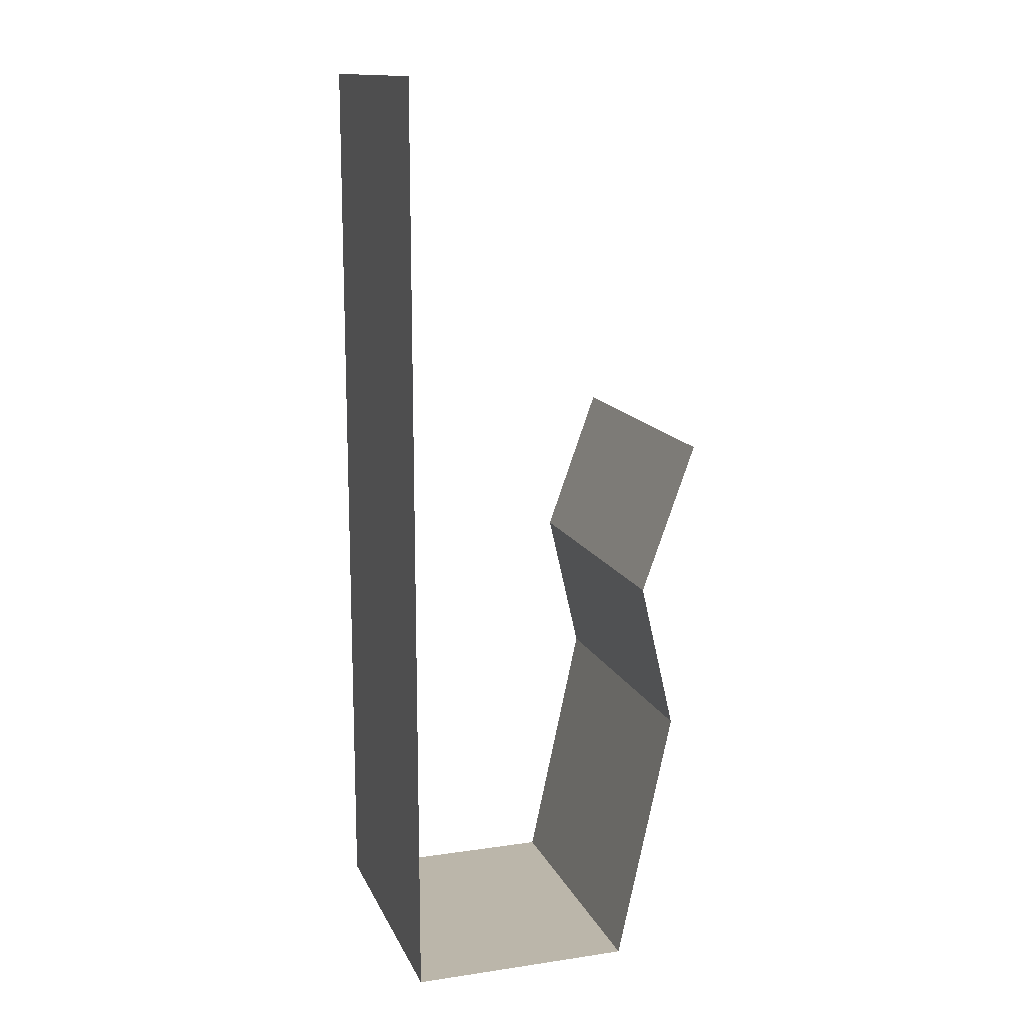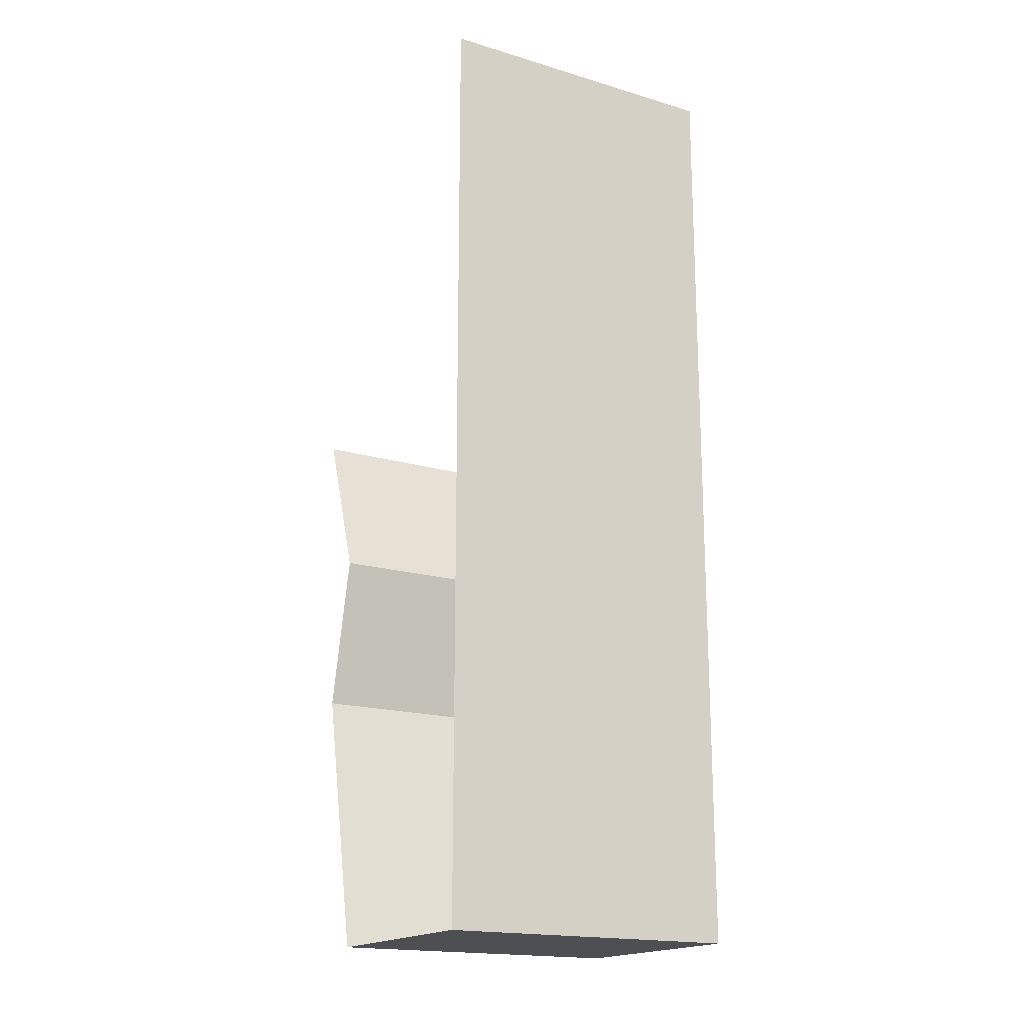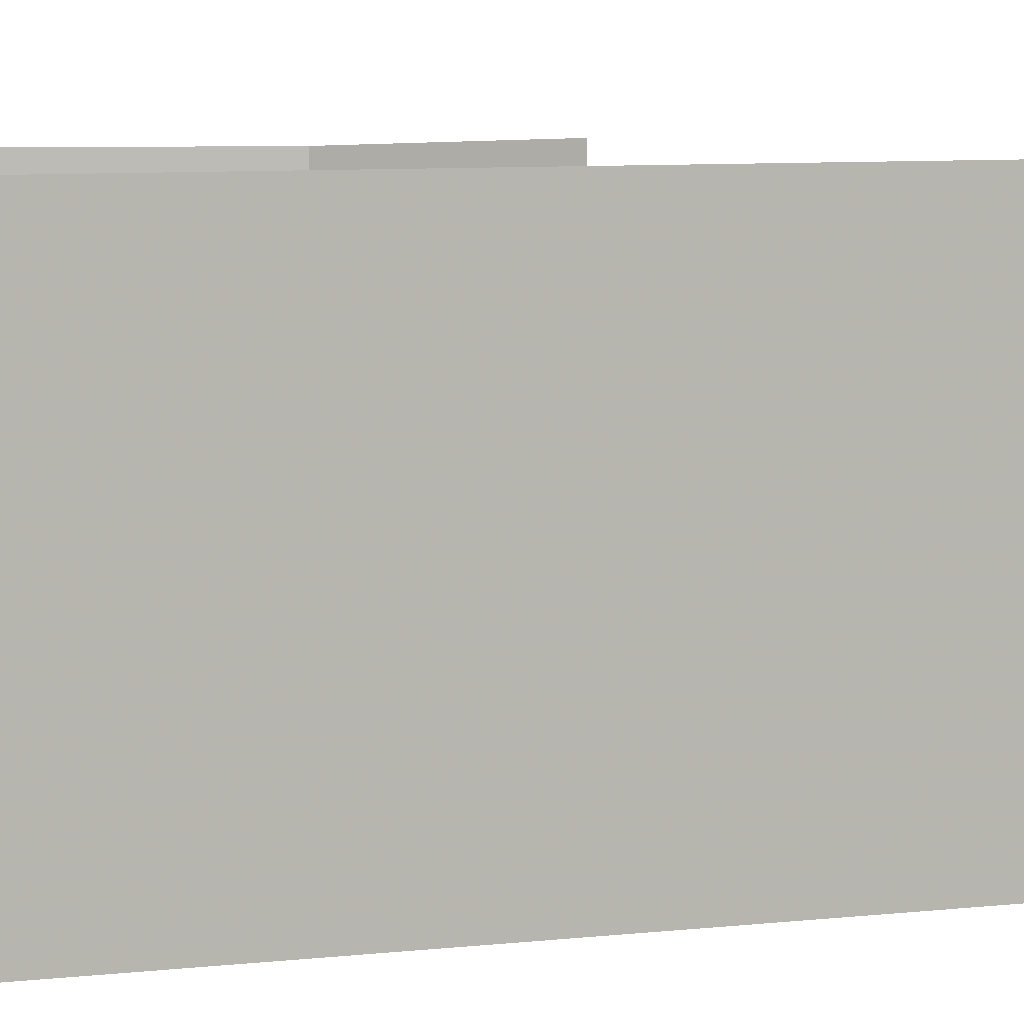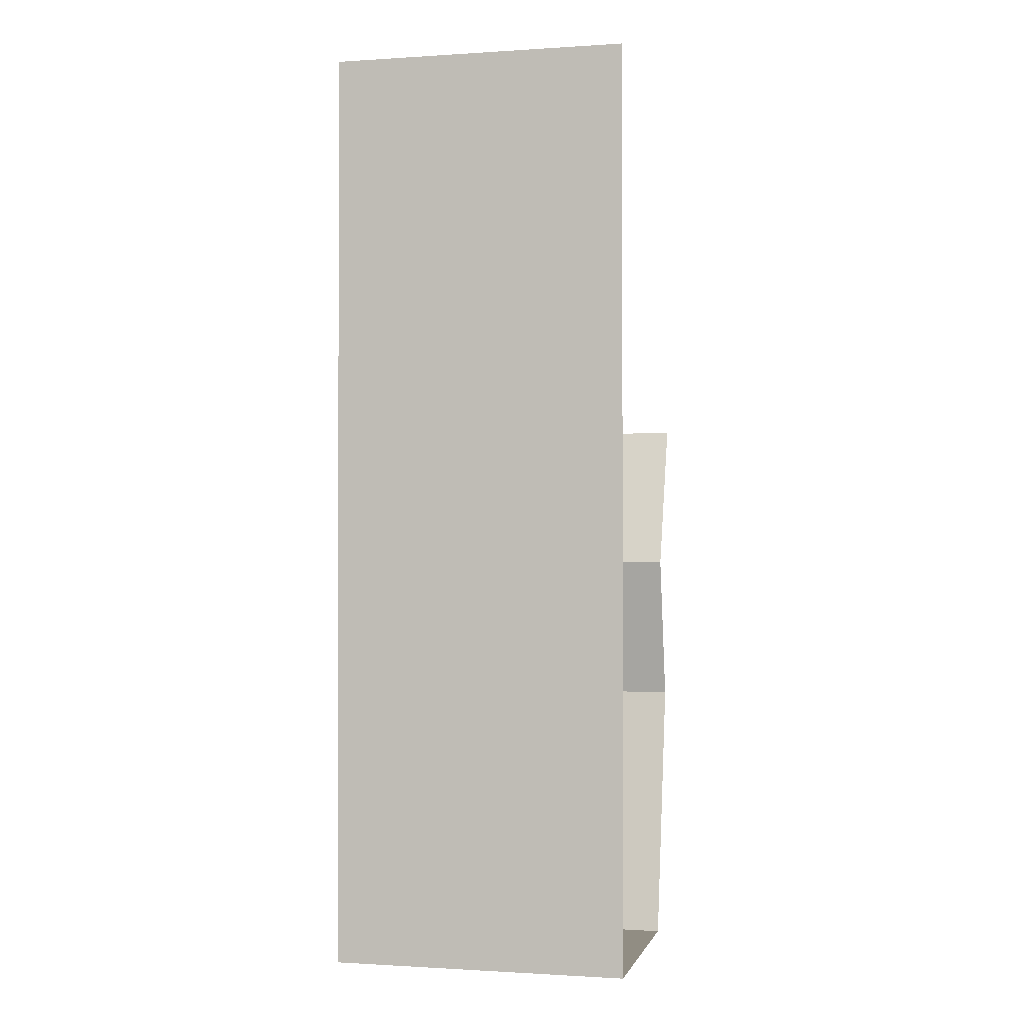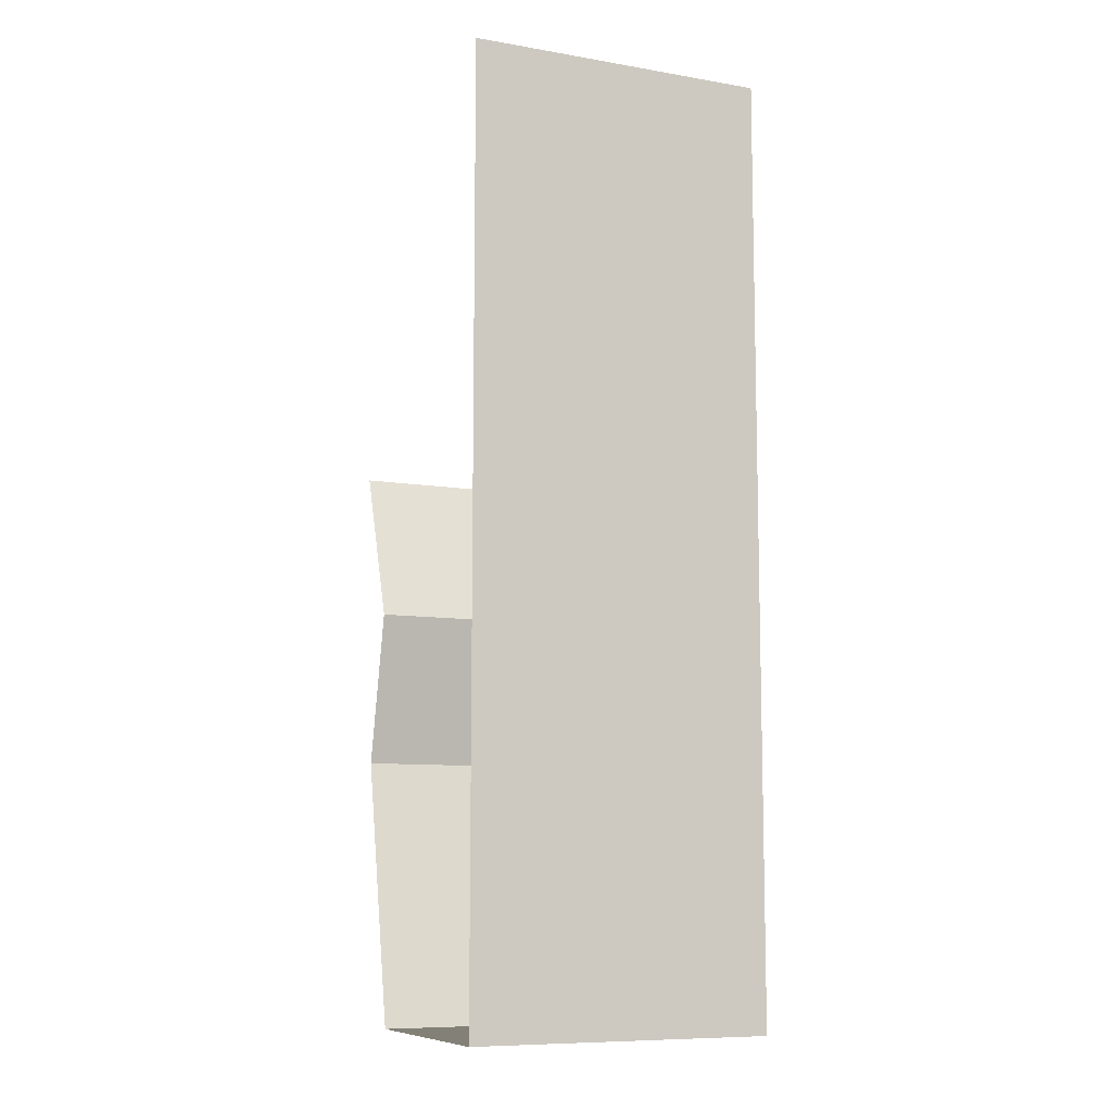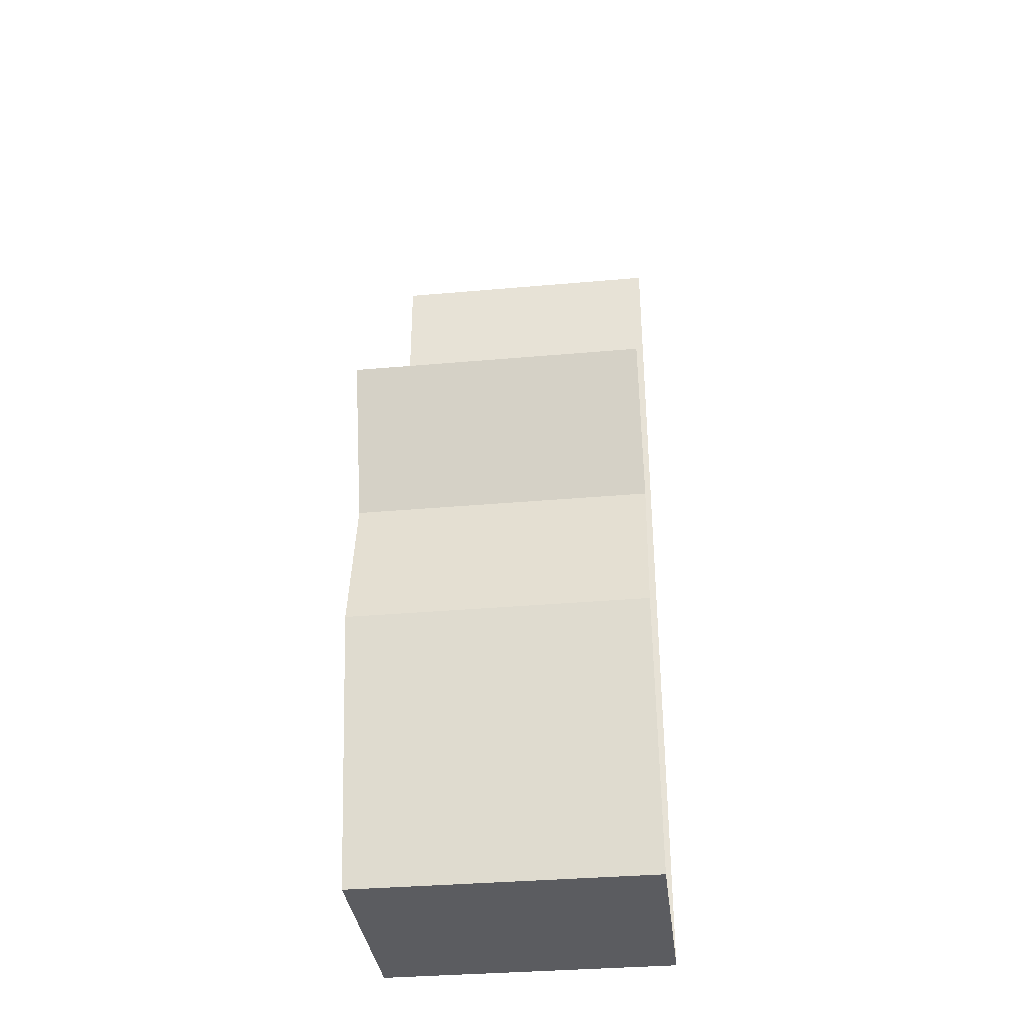
<metadata>
{"format":"obj","ext":"obj","renderer":"f3d","projection":"perspective","resolution":1024,"background":"white","views":[{"elev":14.1,"azim":162.2,"up":"+Y"},{"elev":-18.1,"azim":60.0,"up":"+Y"},{"elev":6.4,"azim":69.0,"up":"+Z"},{"elev":-0.9,"azim":103.5,"up":"+Y"},{"elev":-9.3,"azim":66.1,"up":"+Y"},{"elev":-35.2,"azim":-83.3,"up":"+Y"}]}
</metadata>
<code>
v -0.5 0 0.5
v -0.5 0 -0.5
v -0.3203 -0.5 -0.5
v -0.3203 -0.5 0.5
v -0.4375 -1 -0.5
v -0.4375 -1 0.5
v -0.25 -1.875 -0.5
v -0.25 -1.875 0.5
v 0 -1.875 0.5
v 0 -1.875 -0.5
v 0.09375 -1.875 0.5
v 0.09375 -1.875 -0.5
v 0.1953 -1.875 0.5
v 0.1953 -1.875 -0.5
v 0.2891 -1.875 0.5
v 0.2891 -1.875 -0.5
v 0.4062 -1.875 0.5
v 0.4062 -1.875 -0.5
v 0.5 -1.875 0.5
v 0.5 -1.875 -0.5
v 0.5 1.25 0.5
v 0.5 1.25 -0.5
f 1 2 3
f 1 3 4
f 4 3 5
f 4 5 6
f 6 5 7
f 6 7 8
f 8 7 9
f 9 7 10
f 9 10 11
f 11 10 12
f 11 12 13
f 13 12 14
f 13 14 15
f 15 14 16
f 15 16 17
f 17 16 18
f 17 18 19
f 19 18 20
f 19 20 21
f 21 20 22

</code>
